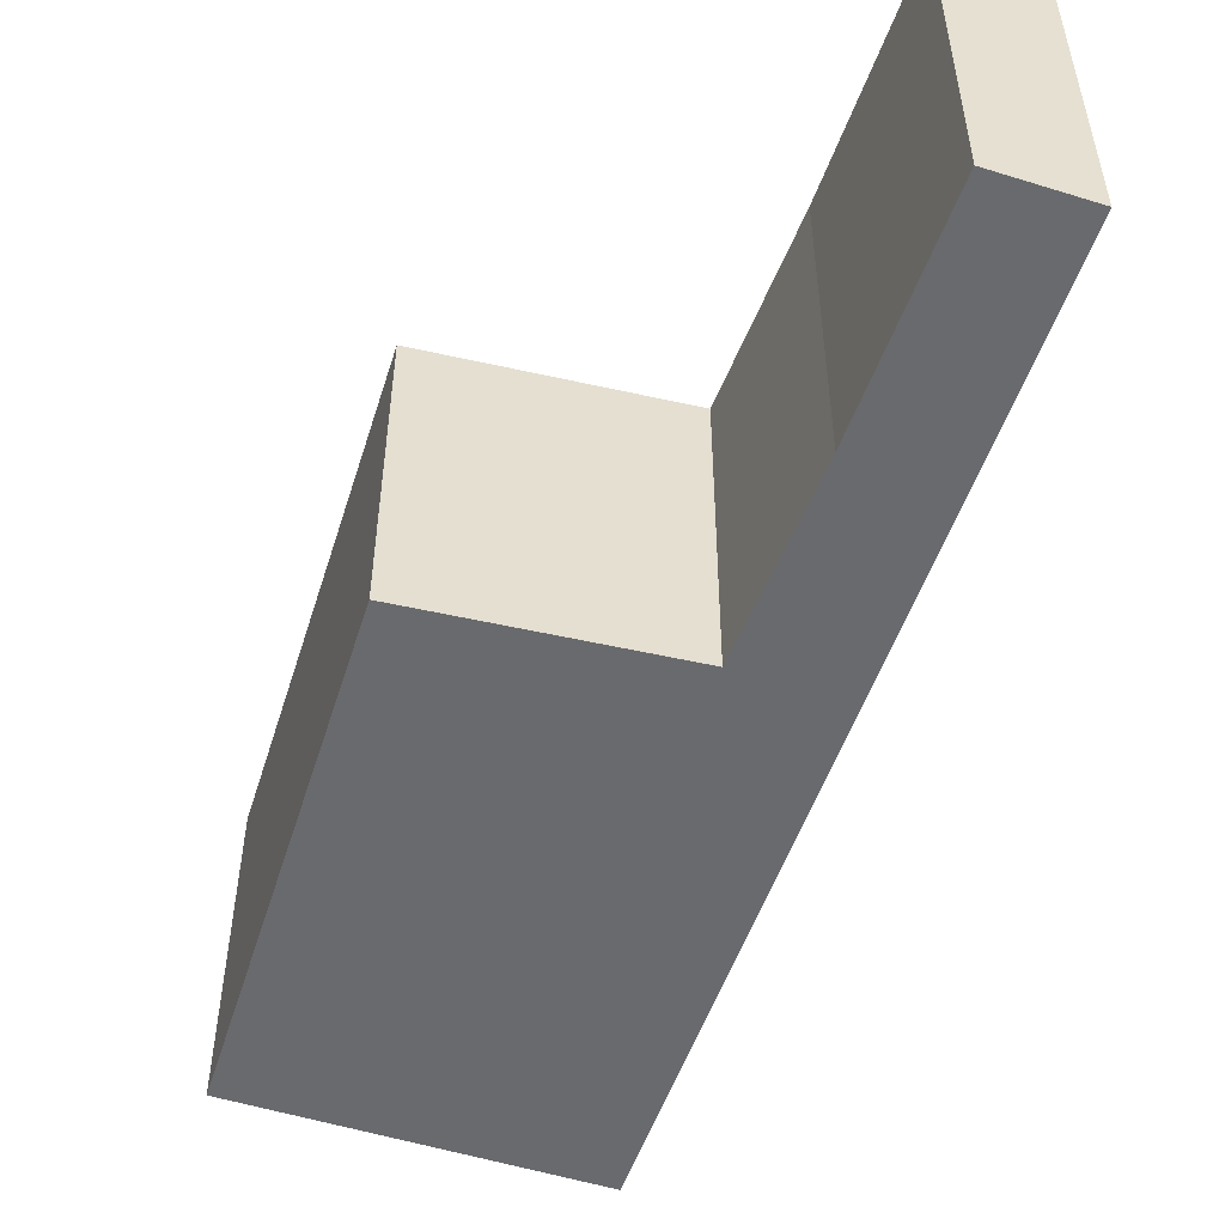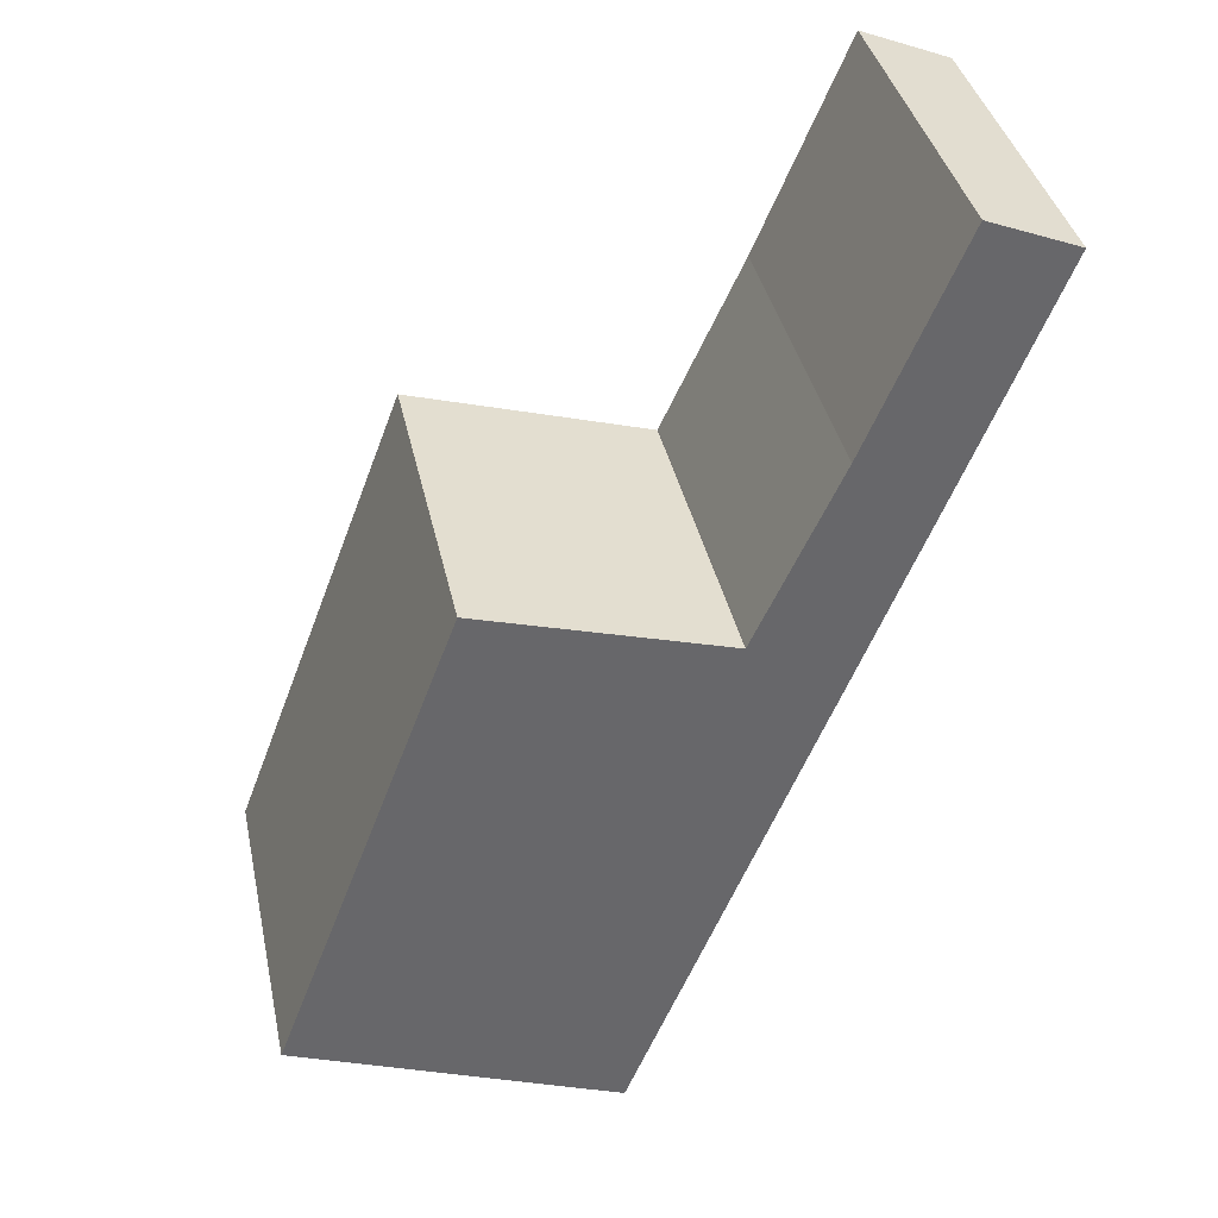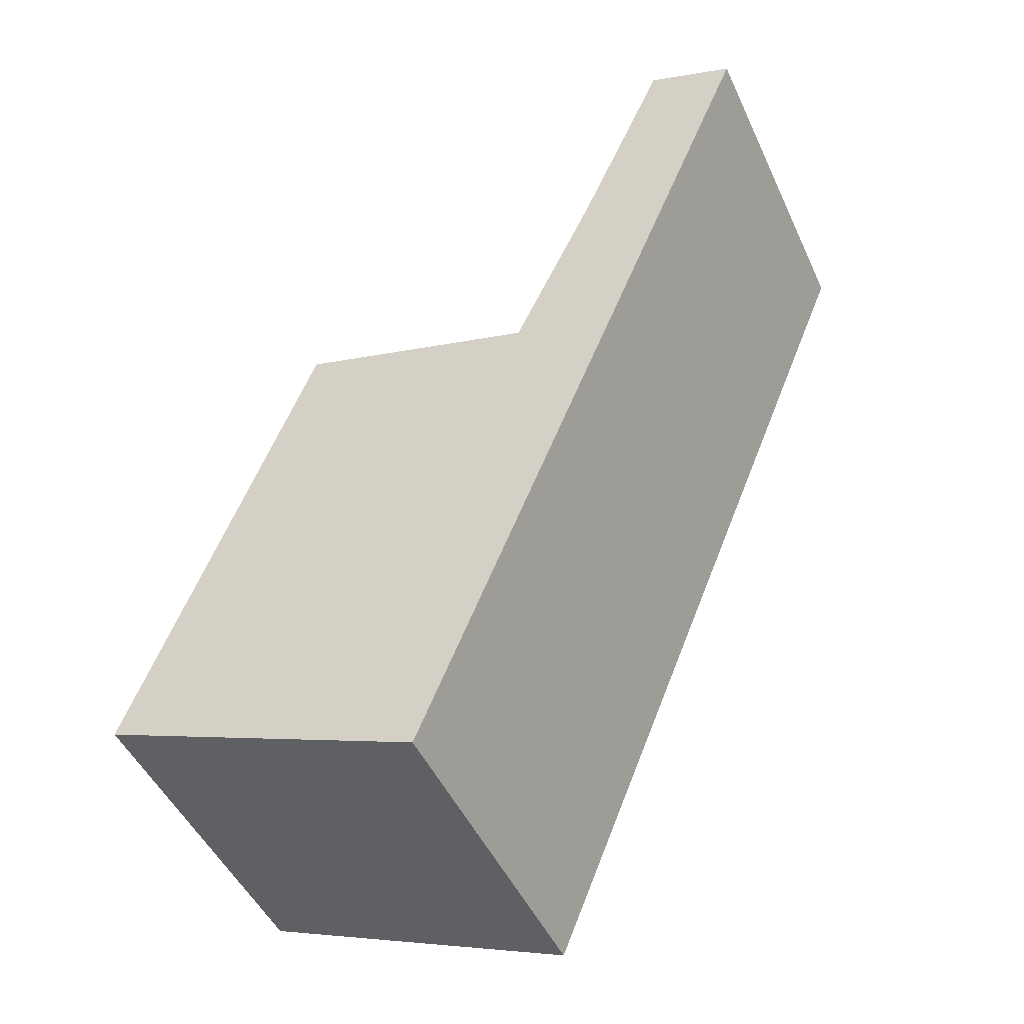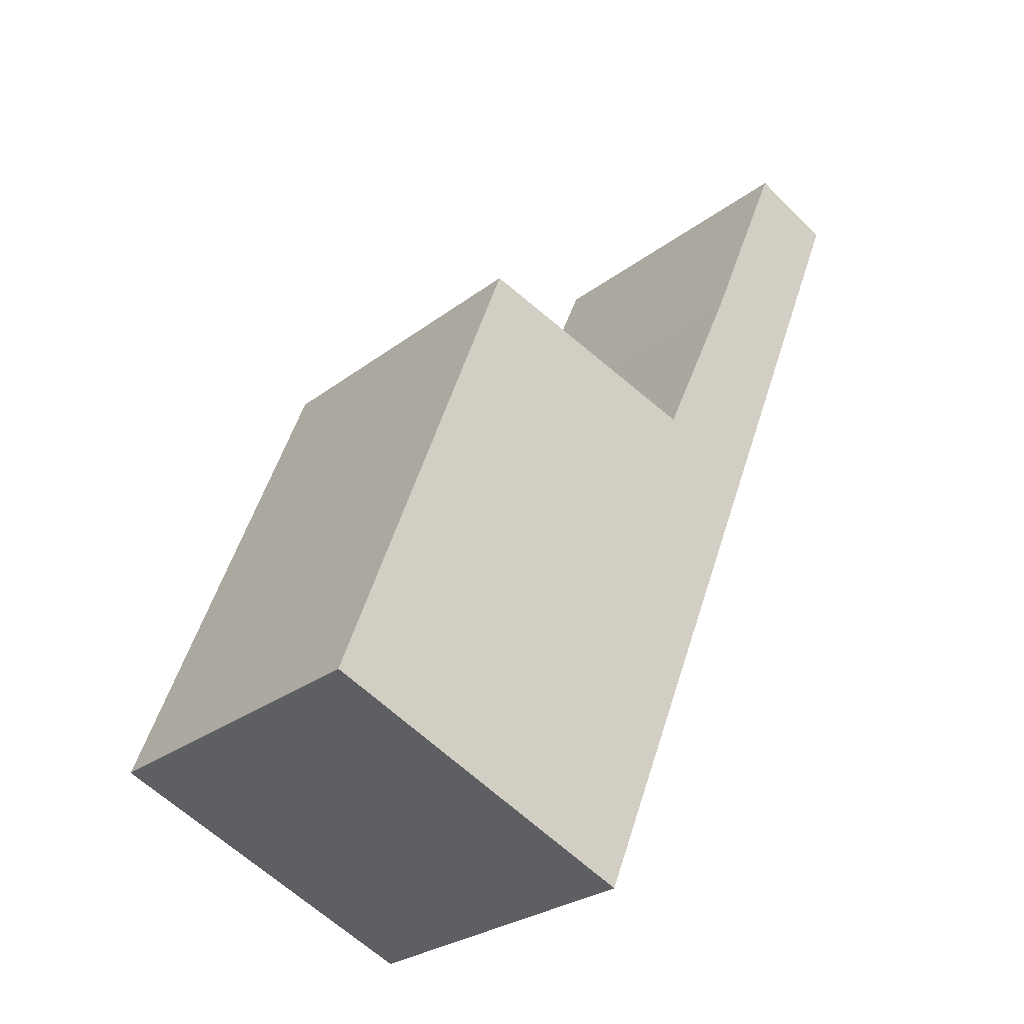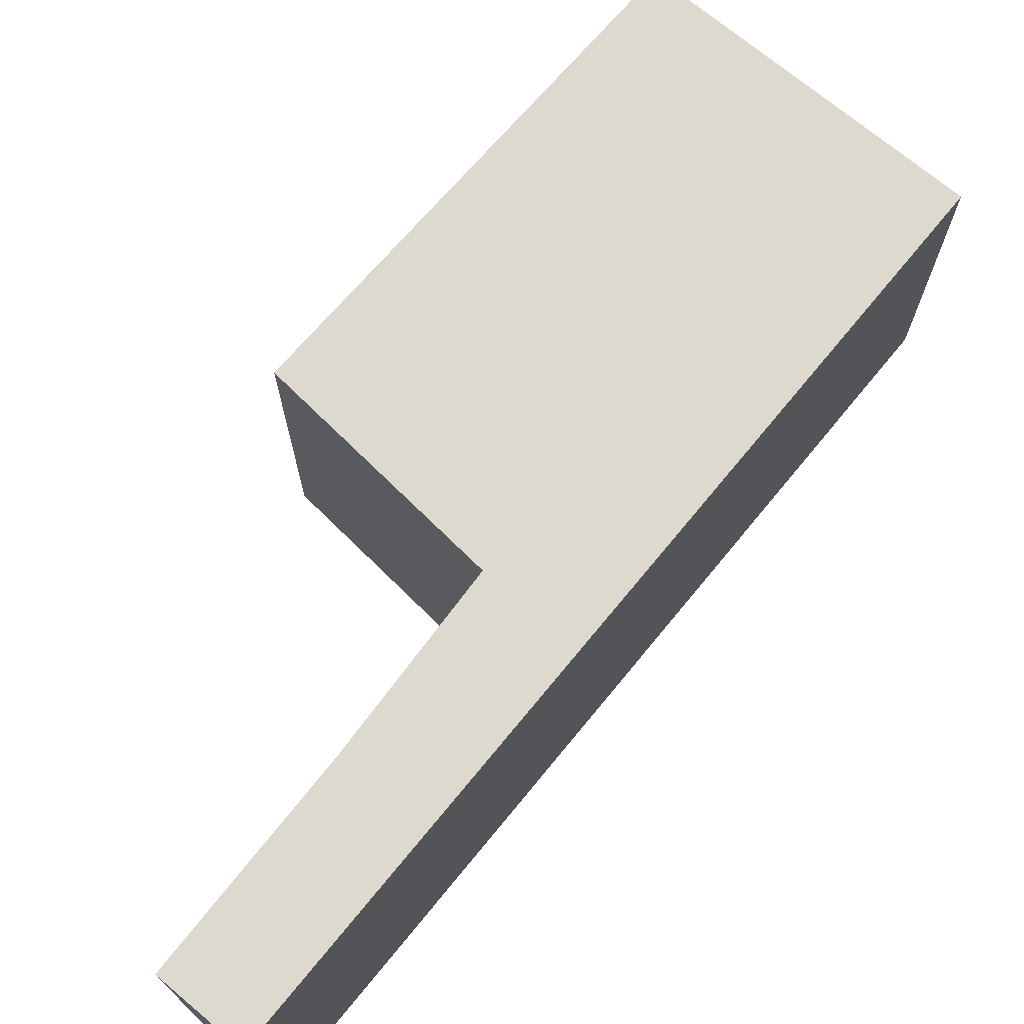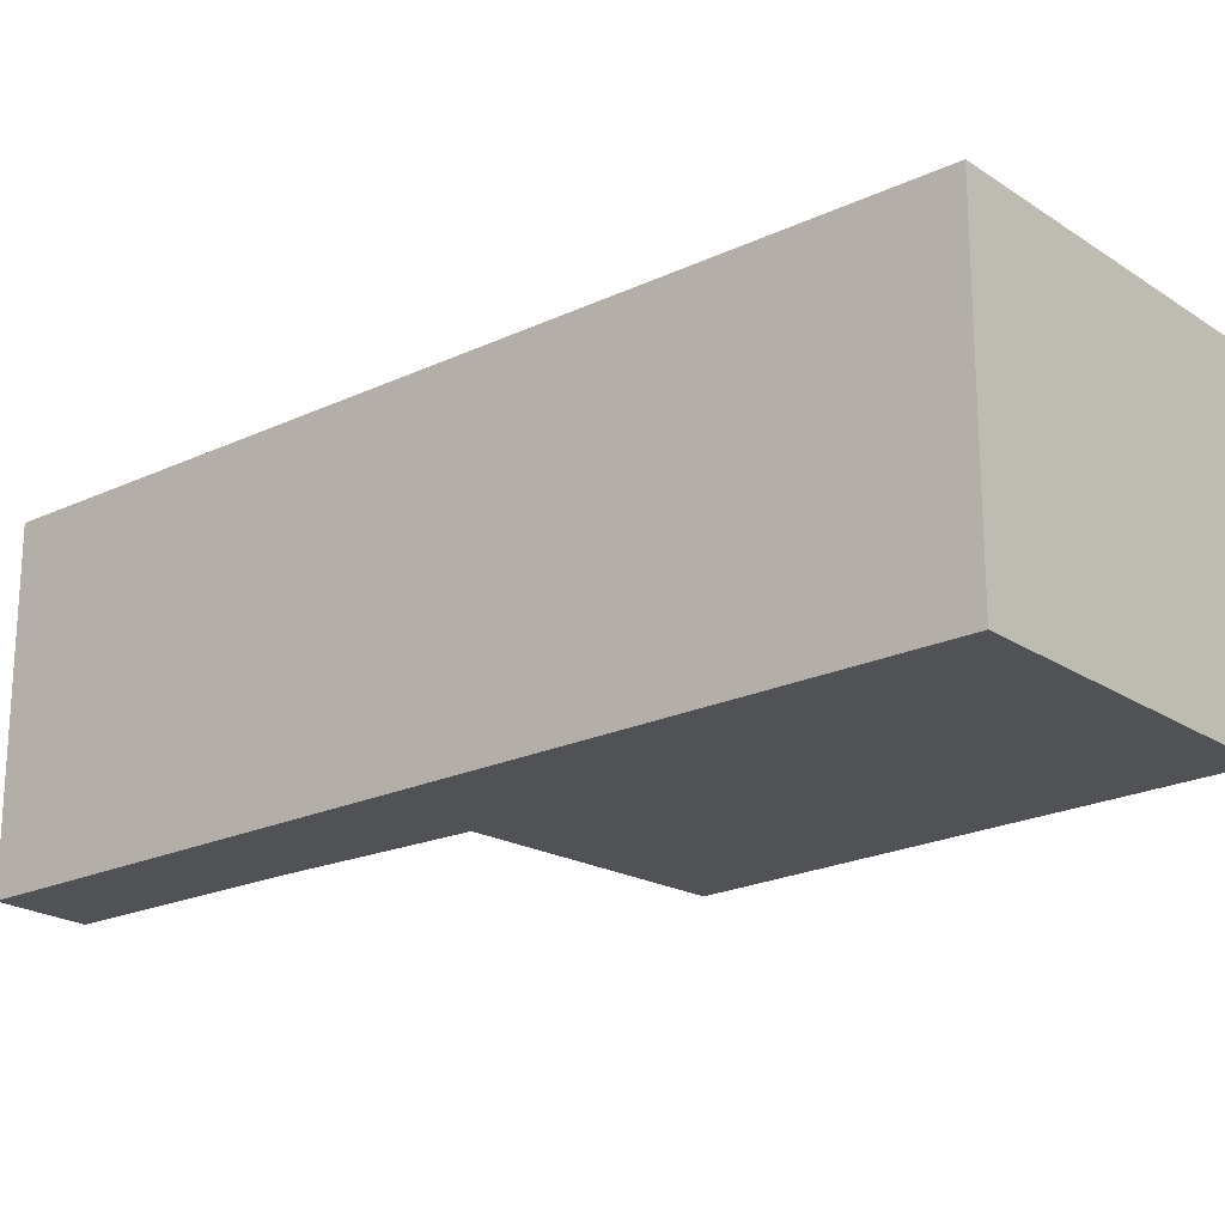
<metadata>
{"format":"obj","ext":"obj","renderer":"f3d","projection":"perspective","resolution":1024,"background":"white","views":[{"elev":-53.1,"azim":3.3,"up":"+Y"},{"elev":38.2,"azim":-12.0,"up":"+Z"},{"elev":-48.2,"azim":24.1,"up":"+Z"},{"elev":-27.5,"azim":-40.8,"up":"+Z"},{"elev":71.8,"azim":61.5,"up":"+Y"},{"elev":-21.3,"azim":152.1,"up":"+Y"}]}
</metadata>
<code>
v  0 3.603 2.206e-16
v  5.641 3.603 3.971
v  3.465 3.603 -1.386
v  1.947 3.603 5.176
v  4.567 3.603 4.382
v  7.363 3.603 8.211
v  4.574 3.603 4.398
v  5.453 3.603 6.305
v  6.421 3.603 8.586
v  3.465 8.487e-17 -1.386
v  0 0 0
v  1.947 -3.169e-16 5.176
v  4.567 -2.683e-16 4.382
v  6.421 -5.257e-16 8.586
v  7.363 -5.028e-16 8.211
v  4.574 -2.693e-16 4.398
v  5.453 -3.861e-16 6.305
v  5.641 -2.432e-16 3.971
g defaultobject
f 1 2 3
f 2 1 4
f 2 4 5
f 5 6 2
f 6 5 7
f 6 7 8
f 6 8 9
f 10 1 3
f 1 10 11
f 11 4 1
f 4 11 12
f 12 5 4
f 5 12 13
f 14 6 9
f 6 14 15
f 13 7 5
f 7 13 16
f 16 8 7
f 8 16 17
f 17 9 8
f 9 17 14
f 2 10 3
f 10 2 18
f 18 2 6
f 18 6 15
f 14 18 15
f 18 14 17
f 18 17 16
f 18 16 10
f 10 16 13
f 10 13 12
f 10 12 11

</code>
